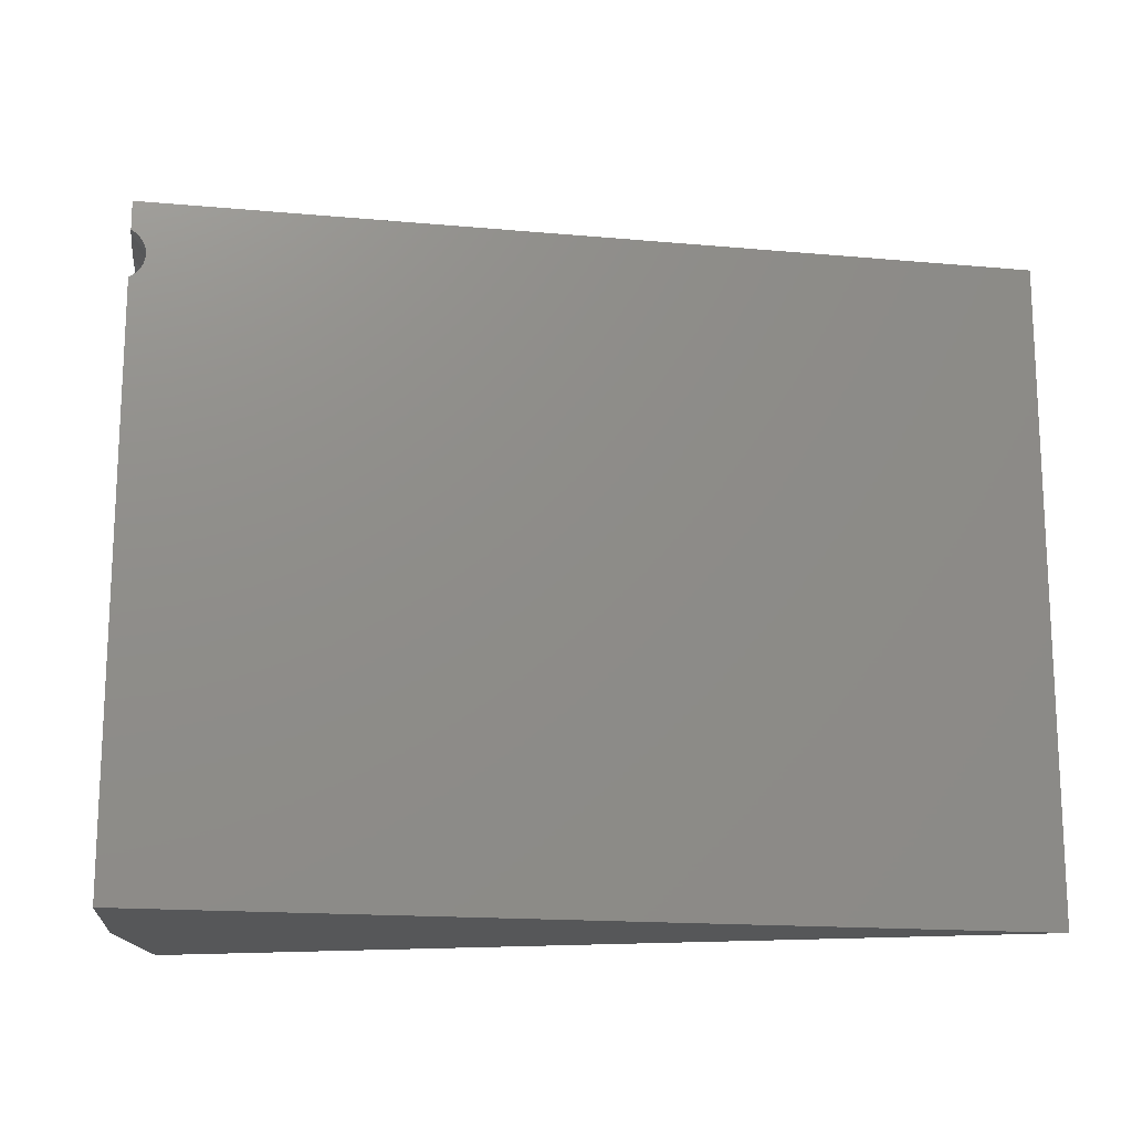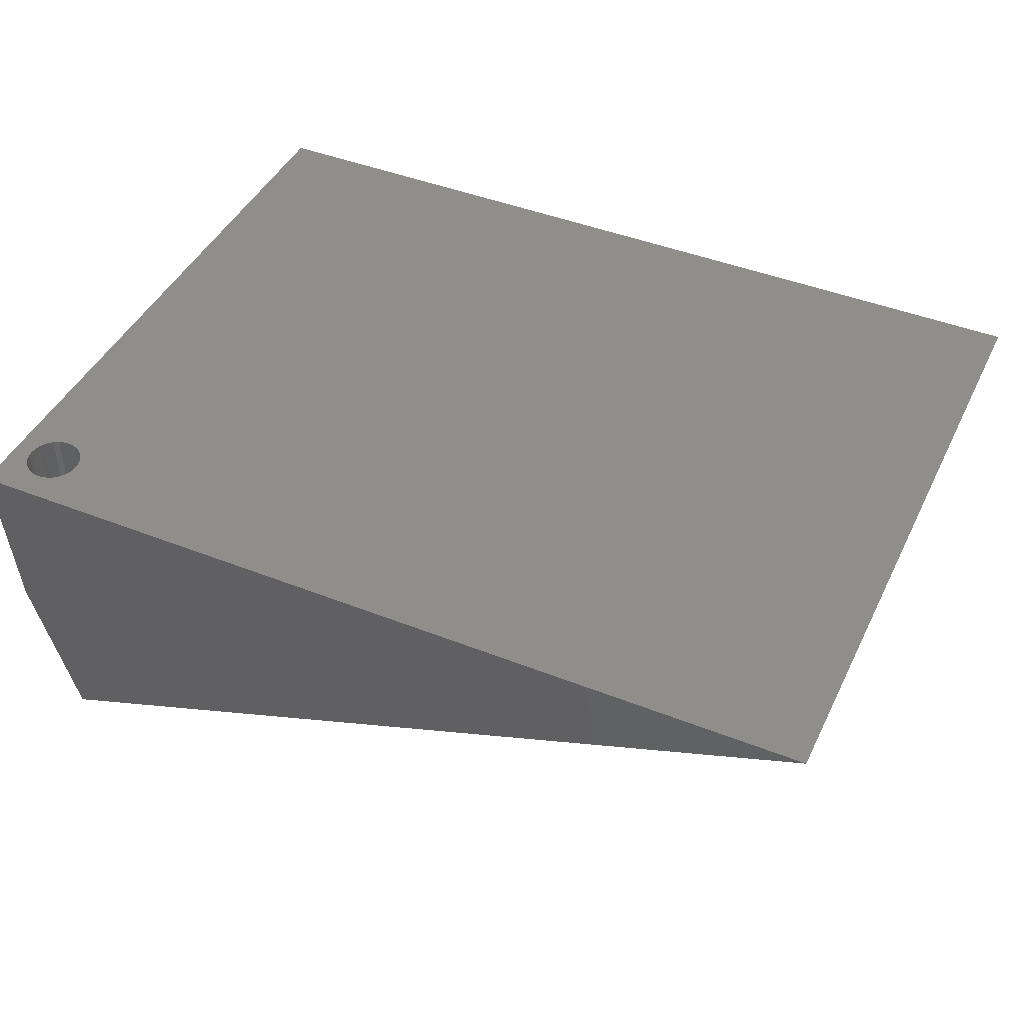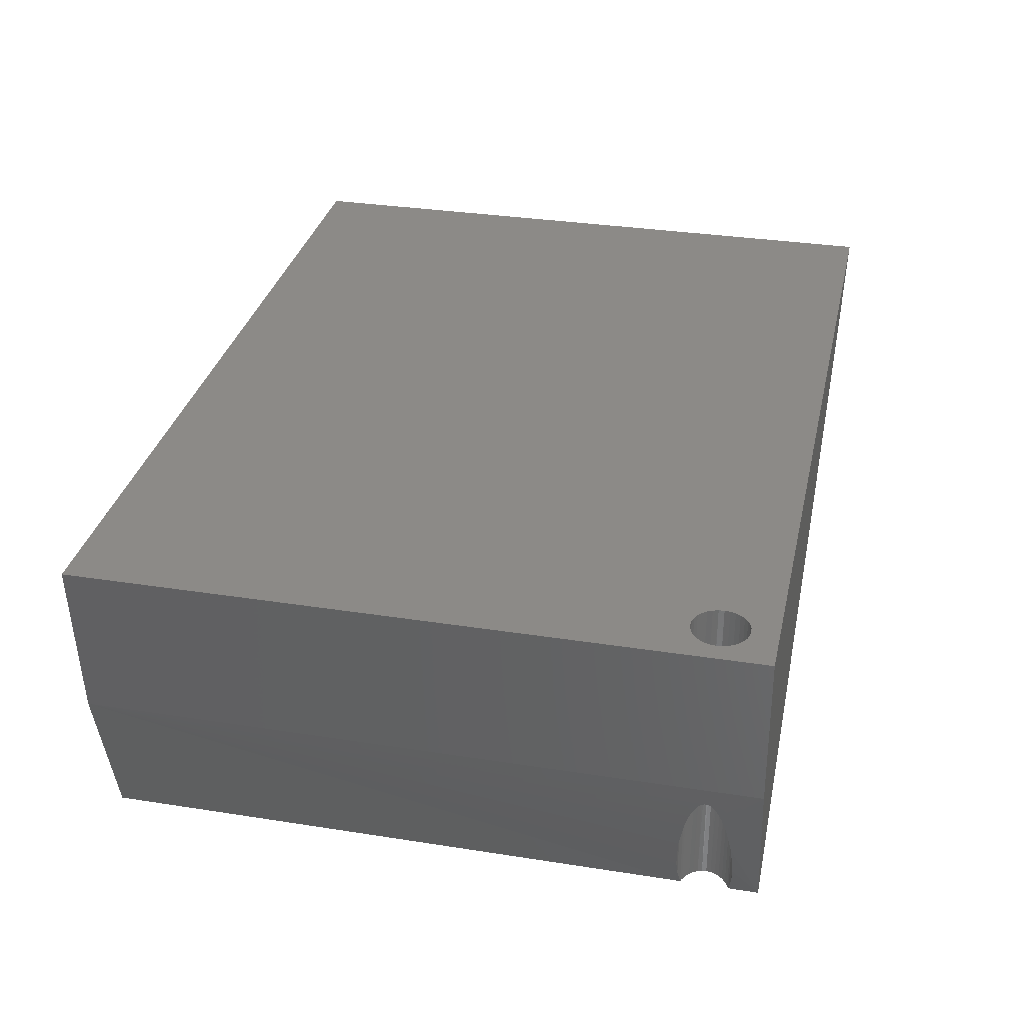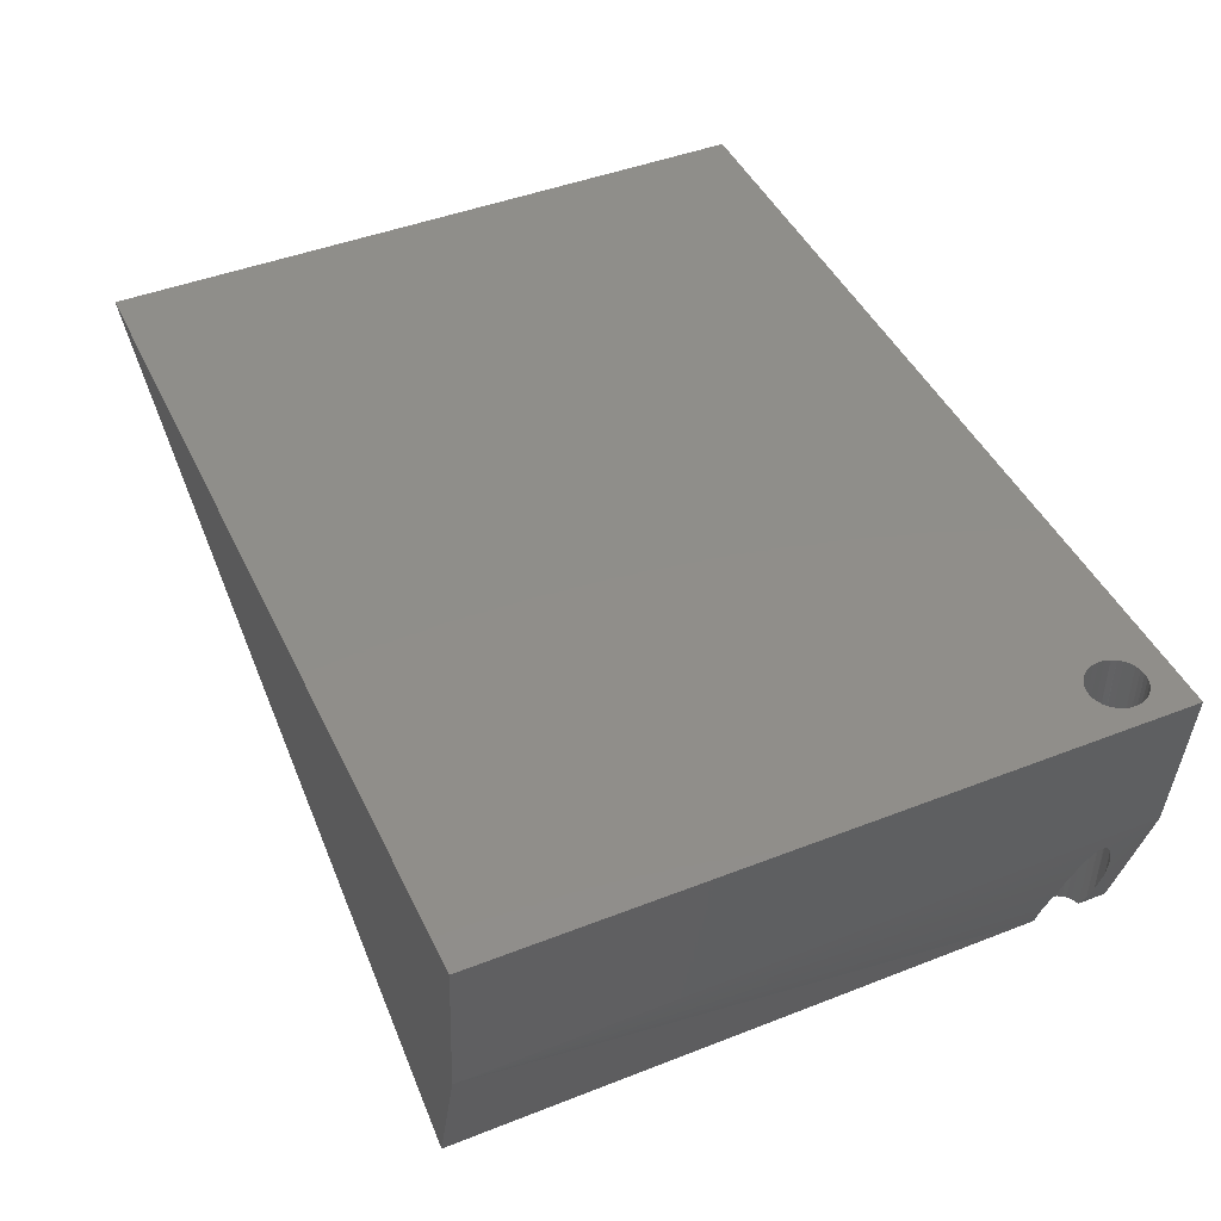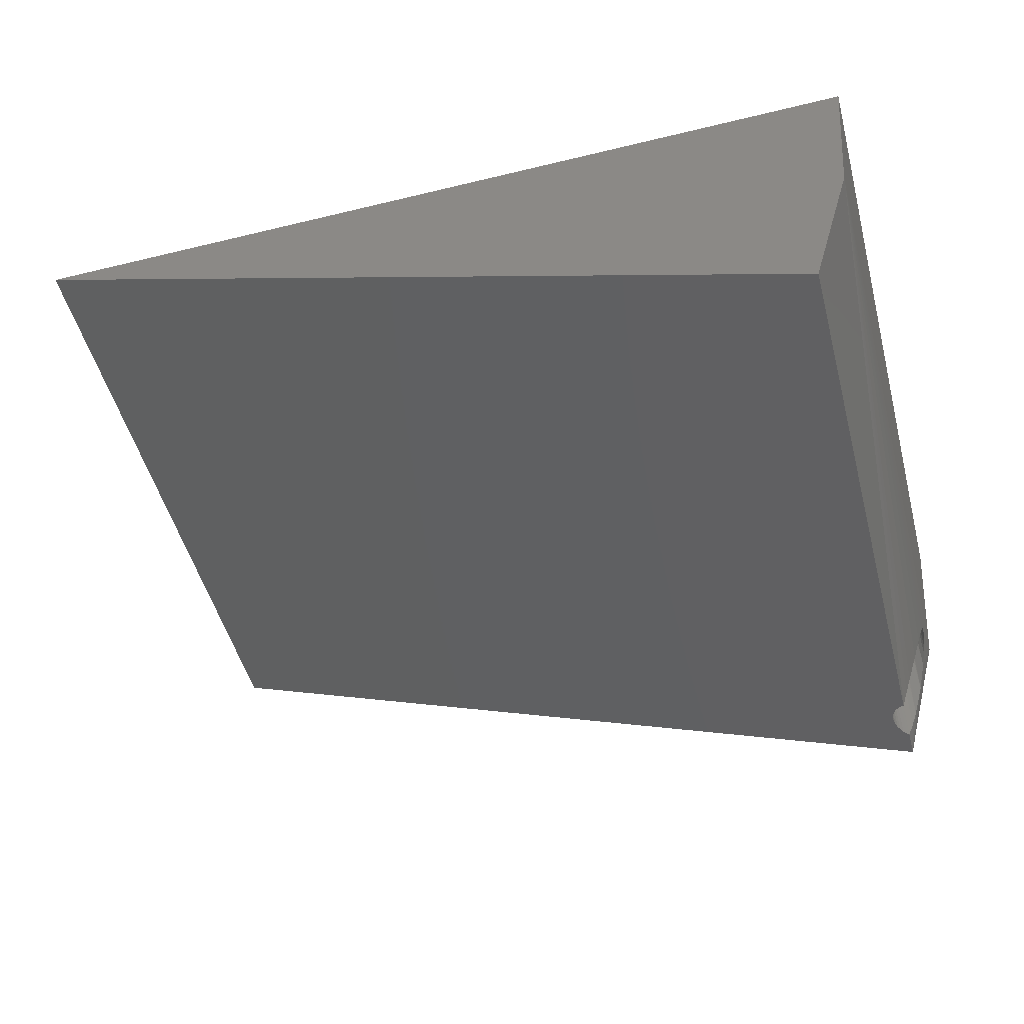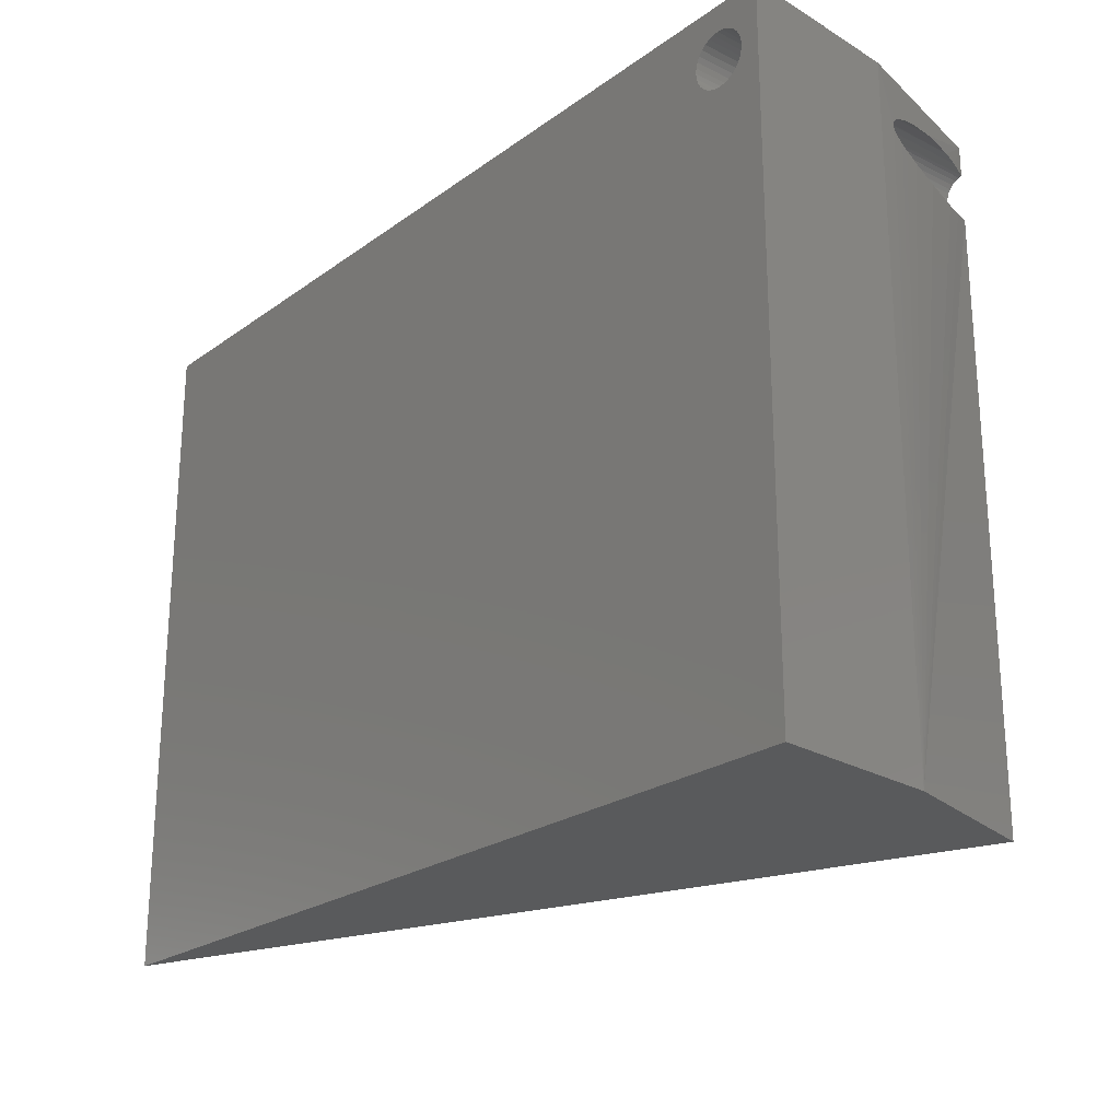
<metadata>
{"format":"stl","ext":"stl","renderer":"f3d","projection":"perspective","resolution":1024,"background":"white","views":[{"elev":-16.4,"azim":10.6,"up":"+Z"},{"elev":44.3,"azim":24.8,"up":"+Y"},{"elev":32.3,"azim":-77.6,"up":"+Y"},{"elev":44.9,"azim":-114.4,"up":"+Y"},{"elev":-50.6,"azim":-165.1,"up":"+Y"},{"elev":-23.2,"azim":-129.9,"up":"+Z"}]}
</metadata>
<code>
# stl→obj: 78 verts, 156 faces
v 0.01656 0 0.5201
v 0.01684 -0.158 0.5213
v 0.01652 -0.1565 0.5199
v 0.01788 0 0.5245
v 0.01738 -0.1605 0.5232
v 0.0187 -0.1664 0.5263
v 0.02003 0 0.5285
v 0.02013 -0.1726 0.5287
v 0.02333 -0.1856 0.5324
v 0.02291 0 0.532
v 0.02643 0 0.5349
v 0.03061 -0.2121 0.5371
v 0.03043 0 0.5371
v 0.03478 0 0.5384
v 0.04015 -0.2421 0.5388
v 0.03931 0 0.5388
v 0.04383 0 0.5384
v 0.04539 -0.2569 0.538
v 0.04818 0 0.5371
v 0.05552 -0.269 0.5322
v 0.05271 -0.2701 0.5346
v 0.05219 0 0.5349
v 0.05991 -0.2673 0.5263
v 0.05796 -0.2681 0.5294
v 0.05859 0 0.5285
v 0.06073 0 0.5245
v 0.06135 -0.2668 0.5228
v 0.06221 -0.2665 0.5193
v 0.05065 -0.2709 0.5359
v 0.01612 -1.448e-18 0.5156
v 0.01638 -0.1559 0.5191
v 0.01616 -0.1549 0.5171
v 0.01612 -0.1547 0.5156
v 0.05571 0 0.532
v 0.06205 0 0.5201
v 0.0625 1.448e-18 0.5156
v 0.0625 -0.2663 0.5156
v 0.01616 -0.1549 0.5142
v 0.01656 0 0.5111
v 0.06205 0 0.5111
v 0.06221 -0.2665 0.512
v 0.06135 -0.2668 0.5084
v 0.06073 0 0.5068
v 0.05991 -0.2673 0.505
v 0.05859 0 0.5027
v 0.05796 -0.2681 0.5018
v 0.05571 0 0.4992
v 0.05552 -0.269 0.499
v 0.05271 -0.2701 0.4967
v 0.05219 0 0.4963
v 0.04383 0 0.4929
v 0.04539 -0.2569 0.4932
v 0.04818 0 0.4942
v 0.04015 -0.2421 0.4924
v 0.03931 0 0.4924
v 0.03478 0 0.4929
v 0.03061 -0.2121 0.4941
v 0.03043 0 0.4942
v 0.02643 0 0.4963
v 0.02333 -0.1856 0.4988
v 0.02291 0 0.4992
v 0.02013 -0.1726 0.5026
v 0.02003 0 0.5027
v 0.0187 -0.1664 0.505
v 0.01788 0 0.5068
v 0.01738 -0.1605 0.5081
v 0.01684 -0.158 0.5099
v 0.01652 -0.1565 0.5113
v 0.01638 -0.1559 0.5121
v 0.05065 -0.2709 0.4954
v 0.01277 -0.1378 0
v 0.05065 -0.2709 0
v 0.01277 -0.1378 0.5605
v 3.432e-17 0 0.5605
v 0 0 0
v 0.05065 -0.2709 0.5605
v 0.75 0 -4.592e-17
v 0.75 0 0.5605
f 1 2 3
f 4 2 1
f 5 2 4
f 6 5 4
f 7 6 4
f 8 6 7
f 9 8 7
f 10 9 7
f 9 10 11
f 11 12 9
f 13 12 11
f 12 13 14
f 14 15 12
f 16 15 14
f 15 16 17
f 17 18 15
f 18 17 19
f 20 21 22
f 23 24 25
f 26 23 25
f 26 27 23
f 28 27 26
f 29 18 19
f 29 19 22
f 29 22 21
f 30 1 3
f 30 3 31
f 30 31 32
f 30 32 33
f 22 34 20
f 20 34 25
f 20 25 24
f 26 35 28
f 28 35 36
f 28 36 37
f 33 38 30
f 38 39 30
f 40 41 36
f 41 37 36
f 42 41 40
f 43 42 40
f 44 42 43
f 45 44 43
f 45 46 44
f 46 45 47
f 48 46 47
f 49 48 47
f 50 49 47
f 51 52 53
f 54 52 51
f 55 54 51
f 54 55 56
f 56 57 54
f 58 57 56
f 57 58 59
f 59 60 57
f 61 60 59
f 62 60 61
f 63 62 61
f 64 62 63
f 65 64 63
f 65 66 64
f 67 66 65
f 68 67 65
f 39 68 65
f 38 69 68
f 68 39 38
f 70 49 50
f 70 50 53
f 70 53 52
f 71 72 70
f 71 70 52
f 71 52 54
f 71 54 57
f 71 57 60
f 71 60 62
f 71 62 64
f 71 64 66
f 71 66 67
f 71 67 68
f 71 68 69
f 71 69 38
f 71 38 73
f 71 73 74
f 71 74 75
f 73 38 33
f 73 33 32
f 73 32 31
f 73 31 3
f 73 3 2
f 73 2 5
f 73 5 6
f 73 6 8
f 73 8 9
f 73 9 12
f 76 73 12
f 76 12 15
f 76 15 18
f 76 18 29
f 75 39 65
f 75 65 63
f 75 63 61
f 75 61 59
f 75 59 58
f 75 58 56
f 75 56 55
f 75 55 77
f 74 78 16
f 74 16 14
f 74 14 13
f 74 13 11
f 74 11 10
f 74 10 7
f 74 7 4
f 74 4 1
f 74 1 30
f 74 30 39
f 74 39 75
f 77 55 51
f 77 51 53
f 77 53 50
f 77 50 47
f 77 47 45
f 78 77 45
f 78 45 43
f 78 43 40
f 78 40 36
f 78 36 35
f 78 35 26
f 78 26 25
f 78 25 34
f 78 34 22
f 78 22 19
f 78 19 17
f 78 17 16
f 78 76 29
f 78 29 21
f 78 21 20
f 78 20 24
f 78 24 23
f 78 23 27
f 78 27 28
f 78 28 37
f 78 37 41
f 78 41 42
f 78 42 44
f 78 44 46
f 78 46 48
f 78 48 49
f 78 49 70
f 78 70 72
f 78 72 77
f 73 76 74
f 74 76 78
f 71 75 72
f 72 75 77

</code>
